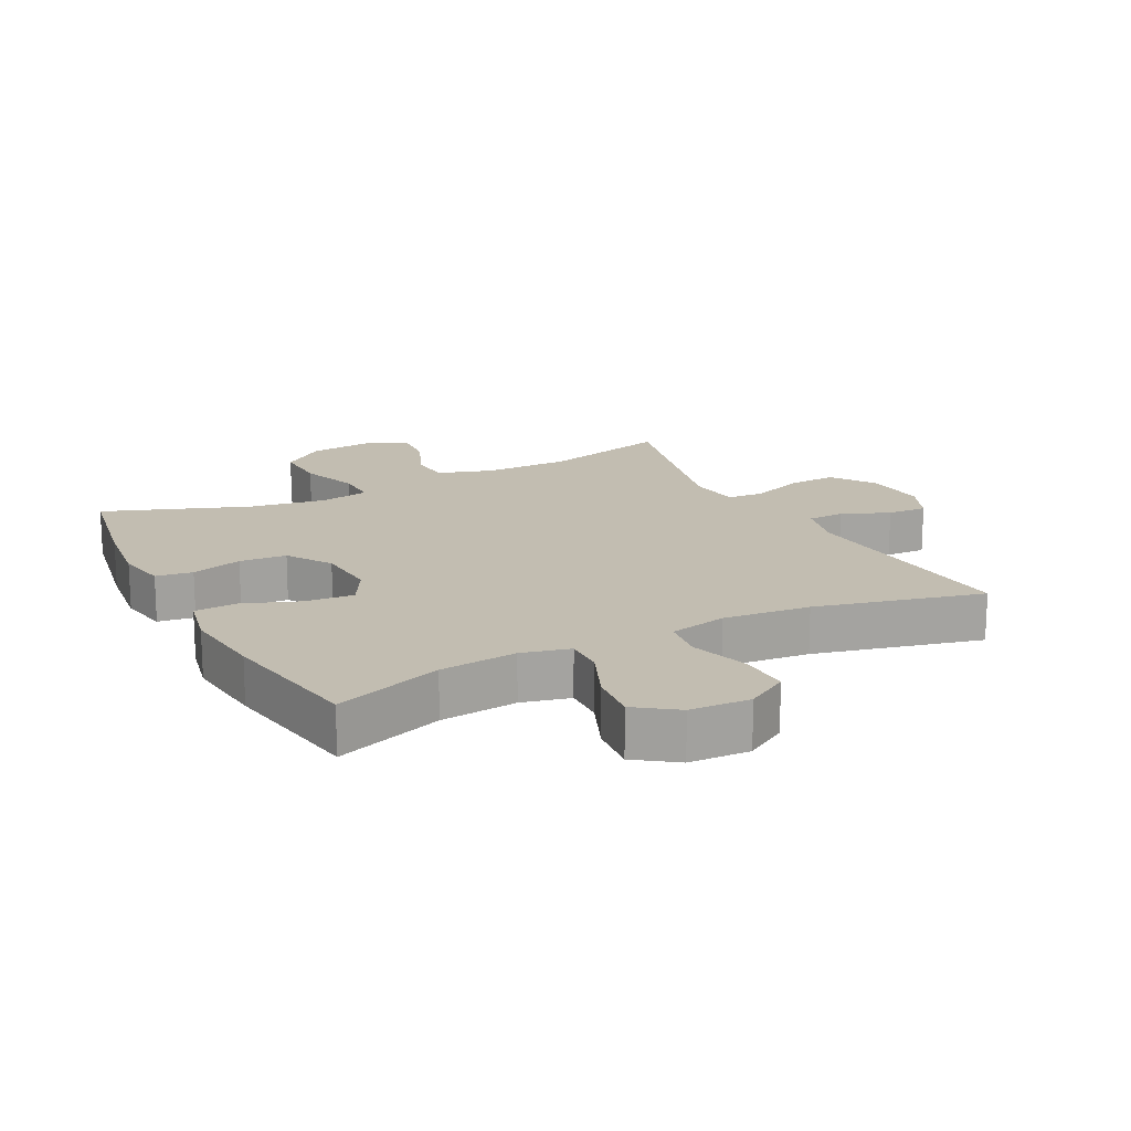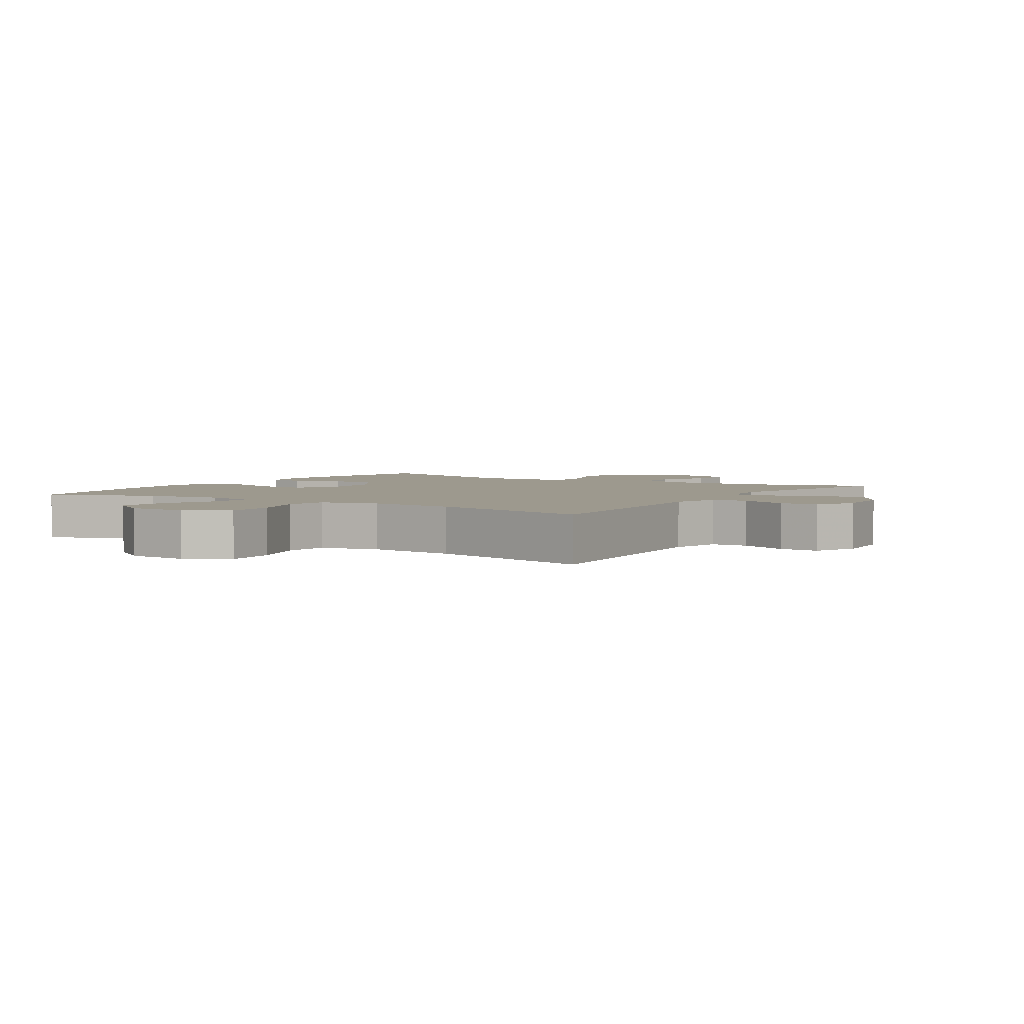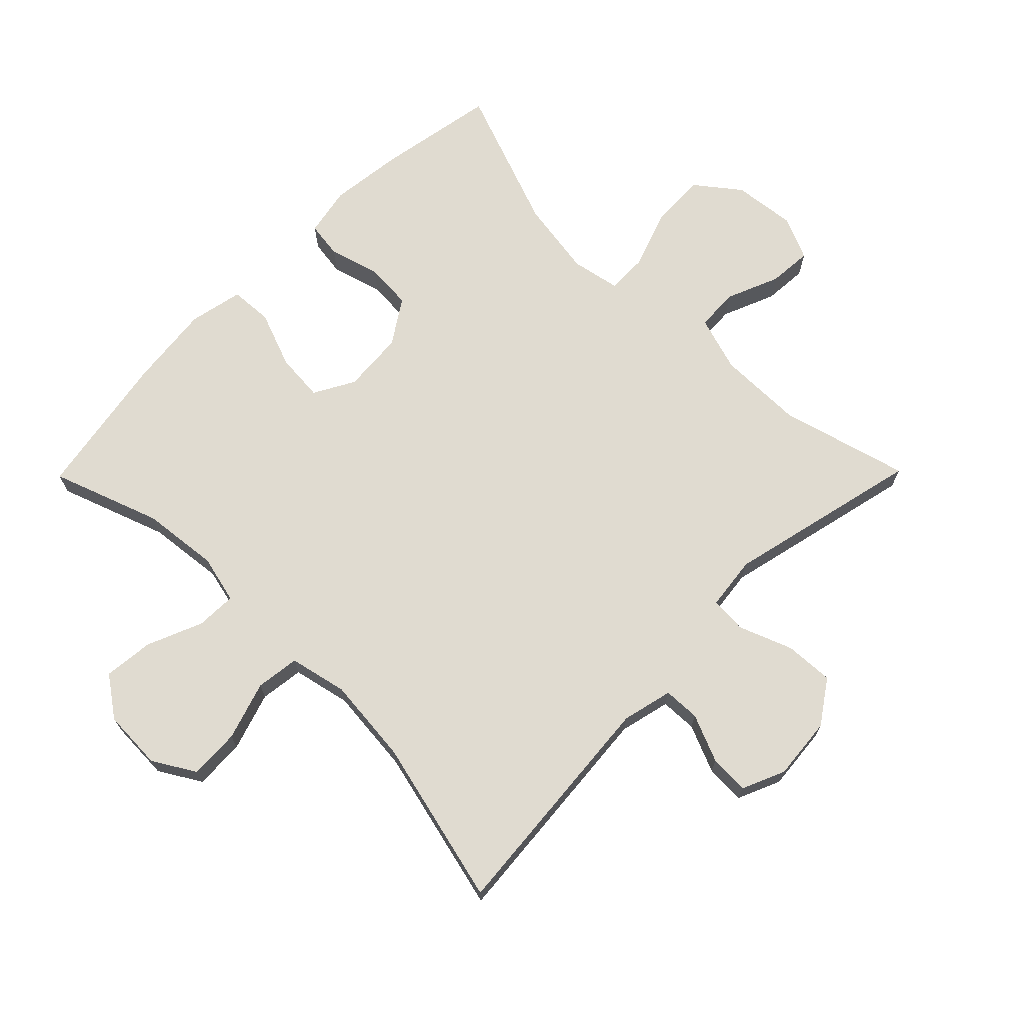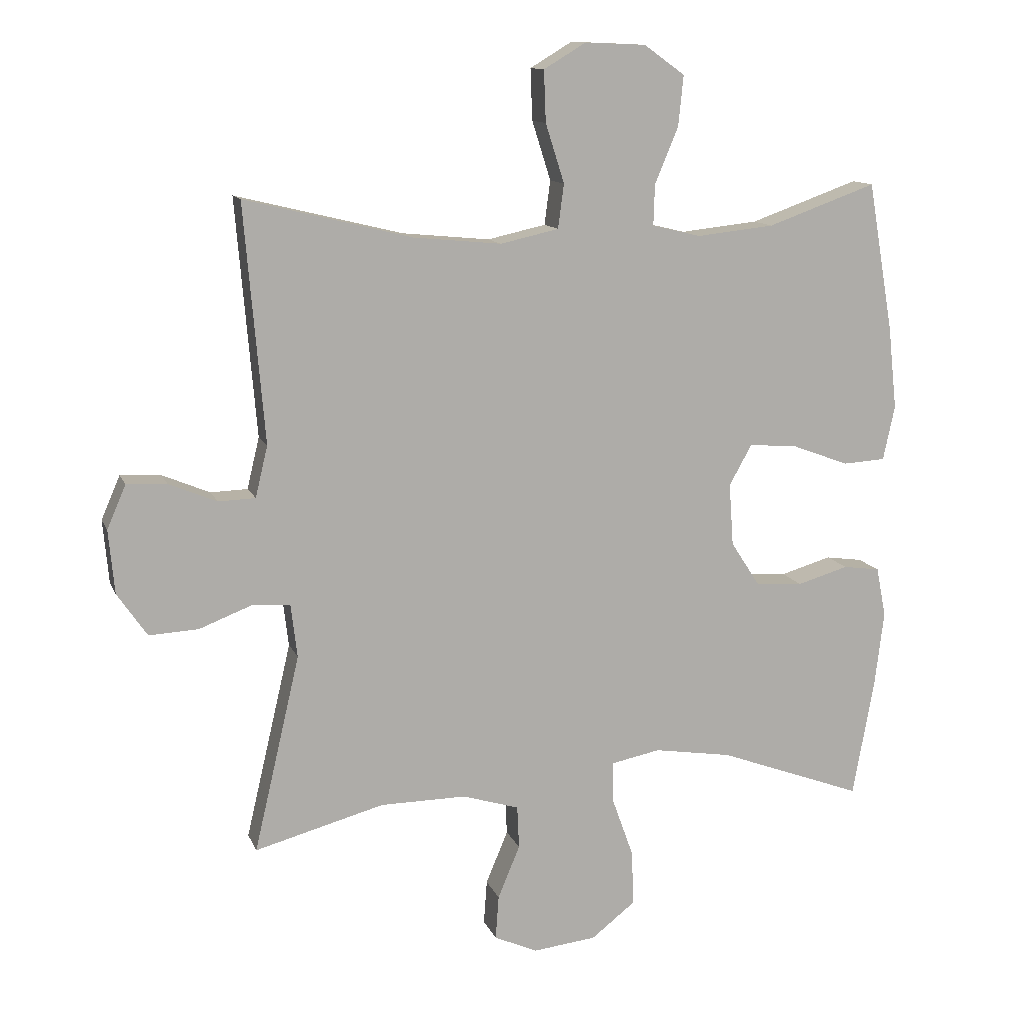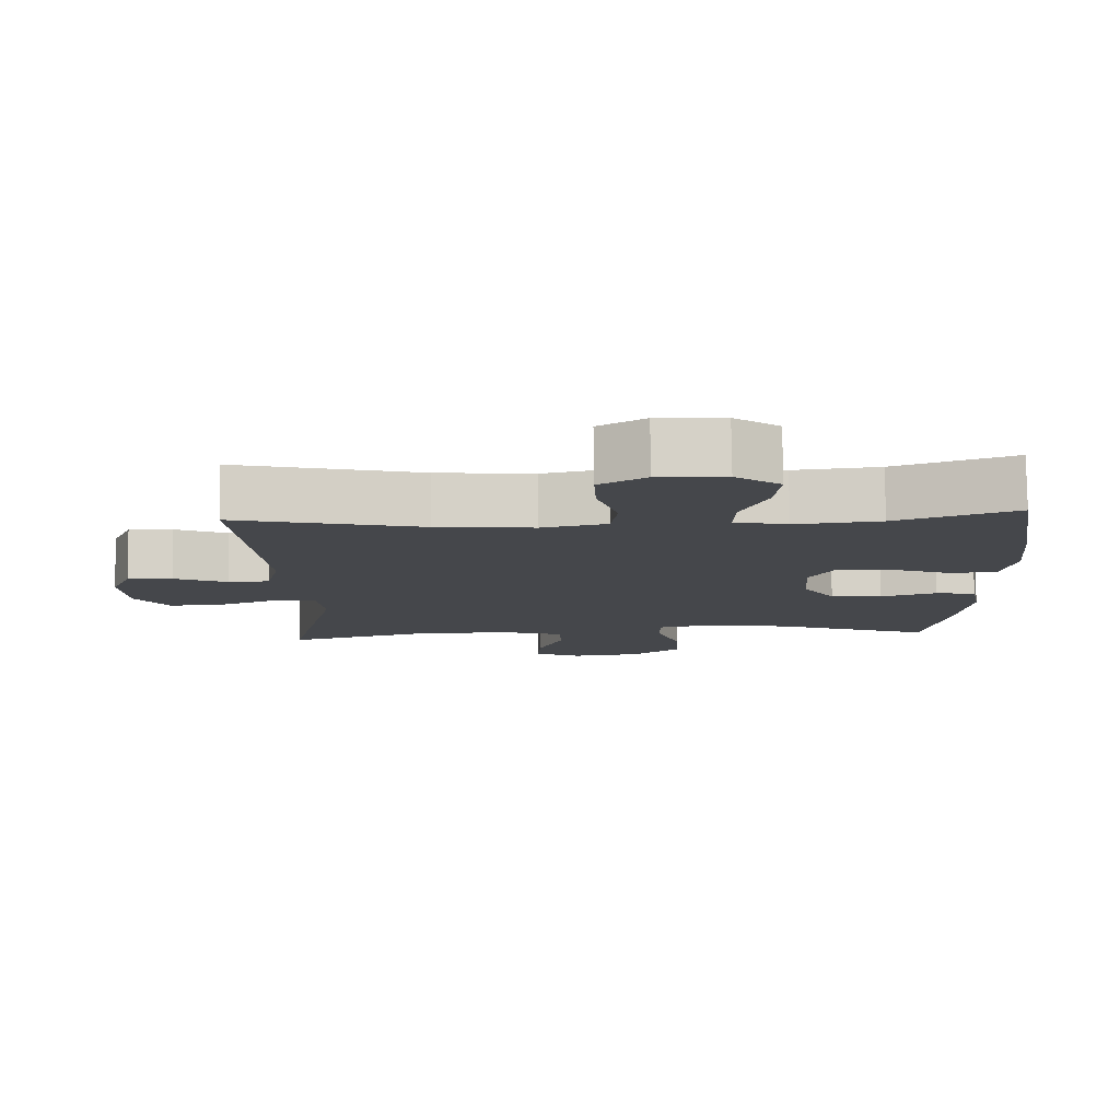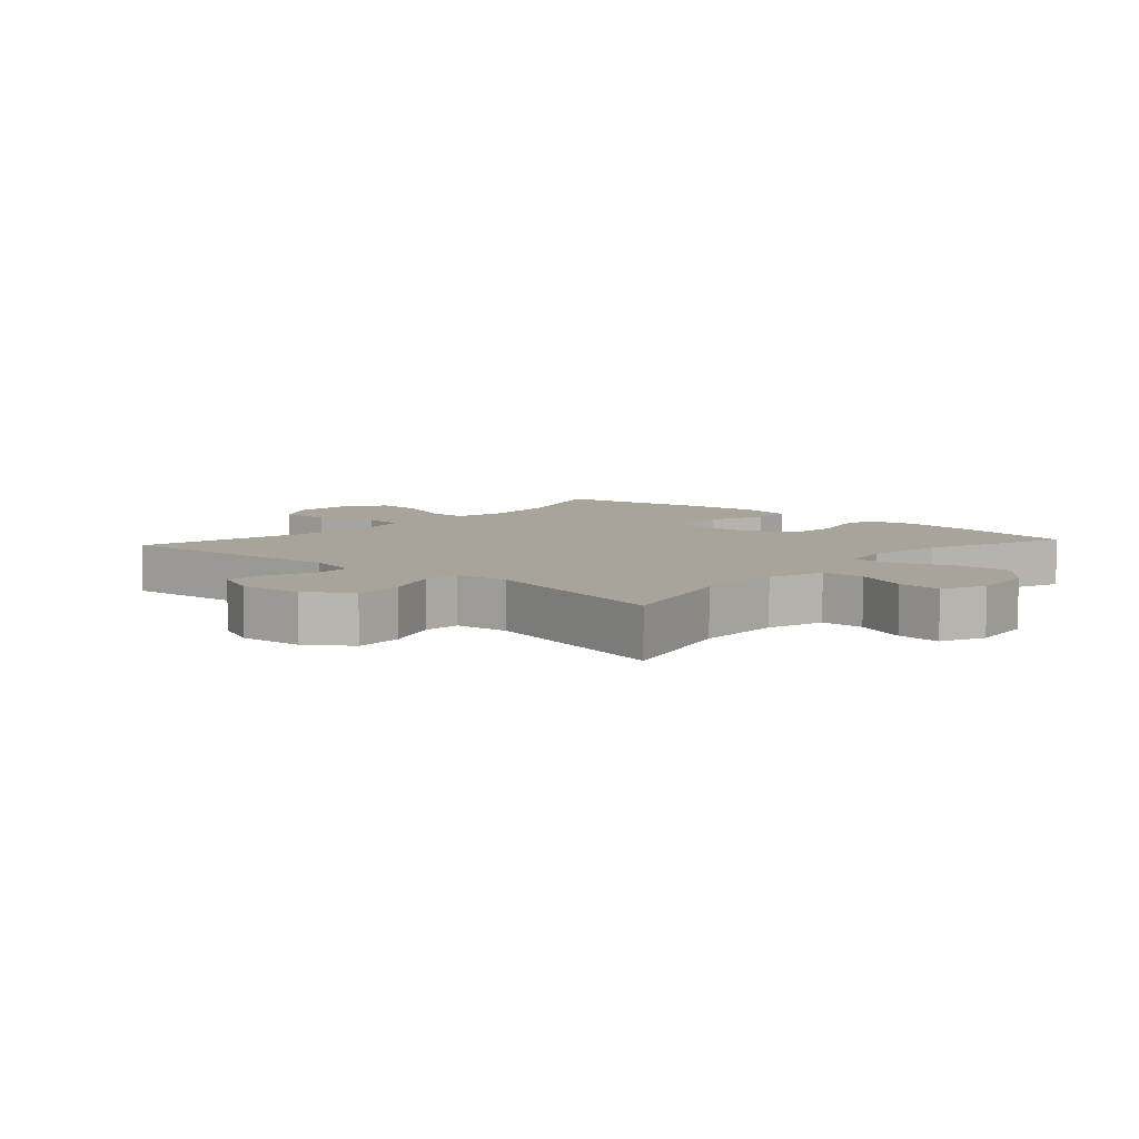
<metadata>
{"format":"obj","ext":"obj","renderer":"f3d","projection":"perspective","resolution":1024,"background":"white","views":[{"elev":17.0,"azim":-27.2,"up":"+Y"},{"elev":3.4,"azim":32.7,"up":"+Y"},{"elev":69.9,"azim":44.6,"up":"+Y"},{"elev":12.2,"azim":163.7,"up":"+Z"},{"elev":79.7,"azim":179.3,"up":"+Z"},{"elev":7.1,"azim":131.8,"up":"+Y"}]}
</metadata>
<code>
v -0.5 0.07 0.5
v -0.332 0.07 0.44
v -0.212 0.07 0.427
v -0.137 0.07 0.445
v -0.139 0.07 0.508
v -0.175 0.07 0.594
v -0.183 0.07 0.672
v -0.12 0.07 0.717
v -0.026 0.07 0.721
v 0.039 0.07 0.682
v 0.036 0.07 0.603
v 0.007 0.07 0.512
v 0.016 0.07 0.444
v 0.106 0.07 0.424
v 0.241 0.07 0.437
v 0.5 0.07 0.5
v 0.469 0.07 0.134
v 0.488 0.07 0.055
v 0.545 0.07 0.053
v 0.619 0.07 0.084
v 0.681 0.07 0.087
v 0.71 0.07 0.02
v 0.701 0.07 -0.078
v 0.655 0.07 -0.145
v 0.579 0.07 -0.141
v 0.496 0.07 -0.109
v 0.439 0.07 -0.113
v 0.429 0.07 -0.196
v 0.5 0.07 -0.5
v 0.3 0.07 -0.446
v 0.167 0.07 -0.445
v 0.08 0.07 -0.472
v 0.077 0.07 -0.538
v 0.111 0.07 -0.62
v 0.116 0.07 -0.688
v 0.049 0.07 -0.718
v -0.049 0.07 -0.707
v -0.117 0.07 -0.654
v -0.114 0.07 -0.569
v -0.081 0.07 -0.477
v -0.08 0.07 -0.413
v -0.156 0.07 -0.398
v -0.276 0.07 -0.417
v -0.5 0.07 -0.5
v -0.533 0.07 -0.317
v -0.547 0.07 -0.201
v -0.532 0.07 -0.124
v -0.475 0.07 -0.116
v -0.396 0.07 -0.139
v -0.323 0.07 -0.134
v -0.278 0.07 -0.065
v -0.271 0.07 0.031
v -0.306 0.07 0.094
v -0.381 0.07 0.088
v -0.469 0.07 0.055
v -0.535 0.07 0.059
v -0.553 0.07 0.143
v -0.539 0.07 0.273
v -0.5 0 0.5
v -0.332 0 0.44
v -0.212 0 0.427
v -0.137 0 0.445
v -0.139 0 0.508
v -0.175 0 0.594
v -0.183 0 0.672
v -0.12 0 0.717
v -0.026 0 0.721
v 0.039 0 0.682
v 0.036 0 0.603
v 0.007 0 0.512
v 0.016 0 0.444
v 0.106 0 0.424
v 0.241 0 0.437
v 0.5 0 0.5
v 0.469 0 0.134
v 0.488 0 0.055
v 0.545 0 0.053
v 0.619 0 0.084
v 0.681 0 0.087
v 0.71 0 0.02
v 0.701 0 -0.078
v 0.655 0 -0.145
v 0.579 0 -0.141
v 0.496 0 -0.109
v 0.439 0 -0.113
v 0.429 0 -0.196
v 0.5 0 -0.5
v 0.3 0 -0.446
v 0.167 0 -0.445
v 0.08 0 -0.472
v 0.077 0 -0.538
v 0.111 0 -0.62
v 0.116 0 -0.688
v 0.049 0 -0.718
v -0.049 0 -0.707
v -0.117 0 -0.654
v -0.114 0 -0.569
v -0.081 0 -0.477
v -0.08 0 -0.413
v -0.156 0 -0.398
v -0.276 0 -0.417
v -0.5 0 -0.5
v -0.533 0 -0.317
v -0.547 0 -0.201
v -0.532 0 -0.124
v -0.475 0 -0.116
v -0.396 0 -0.139
v -0.323 0 -0.134
v -0.278 0 -0.065
v -0.271 0 0.031
v -0.306 0 0.094
v -0.381 0 0.088
v -0.469 0 0.055
v -0.535 0 0.059
v -0.553 0 0.143
v -0.539 0 0.273
f 57 58 1 2
f 54 55 56 57
f 53 54 57 2
f 52 53 2 3
f 51 52 3 4
f 46 47 48 49
f 46 49 50
f 43 44 45 46
f 42 43 46 50
f 41 42 50 51
f 37 38 39 40
f 37 40 41
f 36 37 41
f 33 34 35 36
f 32 33 36 41
f 31 32 41 51
f 28 29 30
f 27 28 30 31
f 23 24 25 26
f 23 26 27
f 22 23 27
f 19 20 21 22
f 18 19 22 27
f 17 18 27 31
f 15 16 17 31
f 9 10 11 12
f 9 12 13
f 8 9 13
f 5 6 7 8
f 4 5 8 13
f 51 4 13 14
f 14 15 31 51
f 60 59 116 115
f 115 114 113 112
f 60 115 112 111
f 61 60 111 110
f 62 61 110 109
f 107 106 105 104
f 108 107 104
f 104 103 102 101
f 108 104 101 100
f 109 108 100 99
f 98 97 96 95
f 99 98 95
f 99 95 94
f 94 93 92 91
f 99 94 91 90
f 109 99 90 89
f 88 87 86
f 89 88 86 85
f 84 83 82 81
f 85 84 81
f 85 81 80
f 80 79 78 77
f 85 80 77 76
f 89 85 76 75
f 89 75 74 73
f 70 69 68 67
f 71 70 67
f 71 67 66
f 66 65 64 63
f 71 66 63 62
f 72 71 62 109
f 109 89 73 72
f 1 59 60 2
f 2 60 61 3
f 3 61 62 4
f 4 62 63 5
f 5 63 64 6
f 6 64 65 7
f 7 65 66 8
f 8 66 67 9
f 9 67 68 10
f 10 68 69 11
f 11 69 70 12
f 12 70 71 13
f 13 71 72 14
f 14 72 73 15
f 15 73 74 16
f 16 74 75 17
f 17 75 76 18
f 18 76 77 19
f 19 77 78 20
f 20 78 79 21
f 21 79 80 22
f 22 80 81 23
f 23 81 82 24
f 24 82 83 25
f 25 83 84 26
f 26 84 85 27
f 27 85 86 28
f 28 86 87 29
f 29 87 88 30
f 30 88 89 31
f 31 89 90 32
f 32 90 91 33
f 33 91 92 34
f 34 92 93 35
f 35 93 94 36
f 36 94 95 37
f 37 95 96 38
f 38 96 97 39
f 39 97 98 40
f 40 98 99 41
f 41 99 100 42
f 42 100 101 43
f 43 101 102 44
f 44 102 103 45
f 45 103 104 46
f 46 104 105 47
f 47 105 106 48
f 48 106 107 49
f 49 107 108 50
f 50 108 109 51
f 51 109 110 52
f 52 110 111 53
f 53 111 112 54
f 54 112 113 55
f 55 113 114 56
f 56 114 115 57
f 57 115 116 58
f 58 116 59 1

</code>
